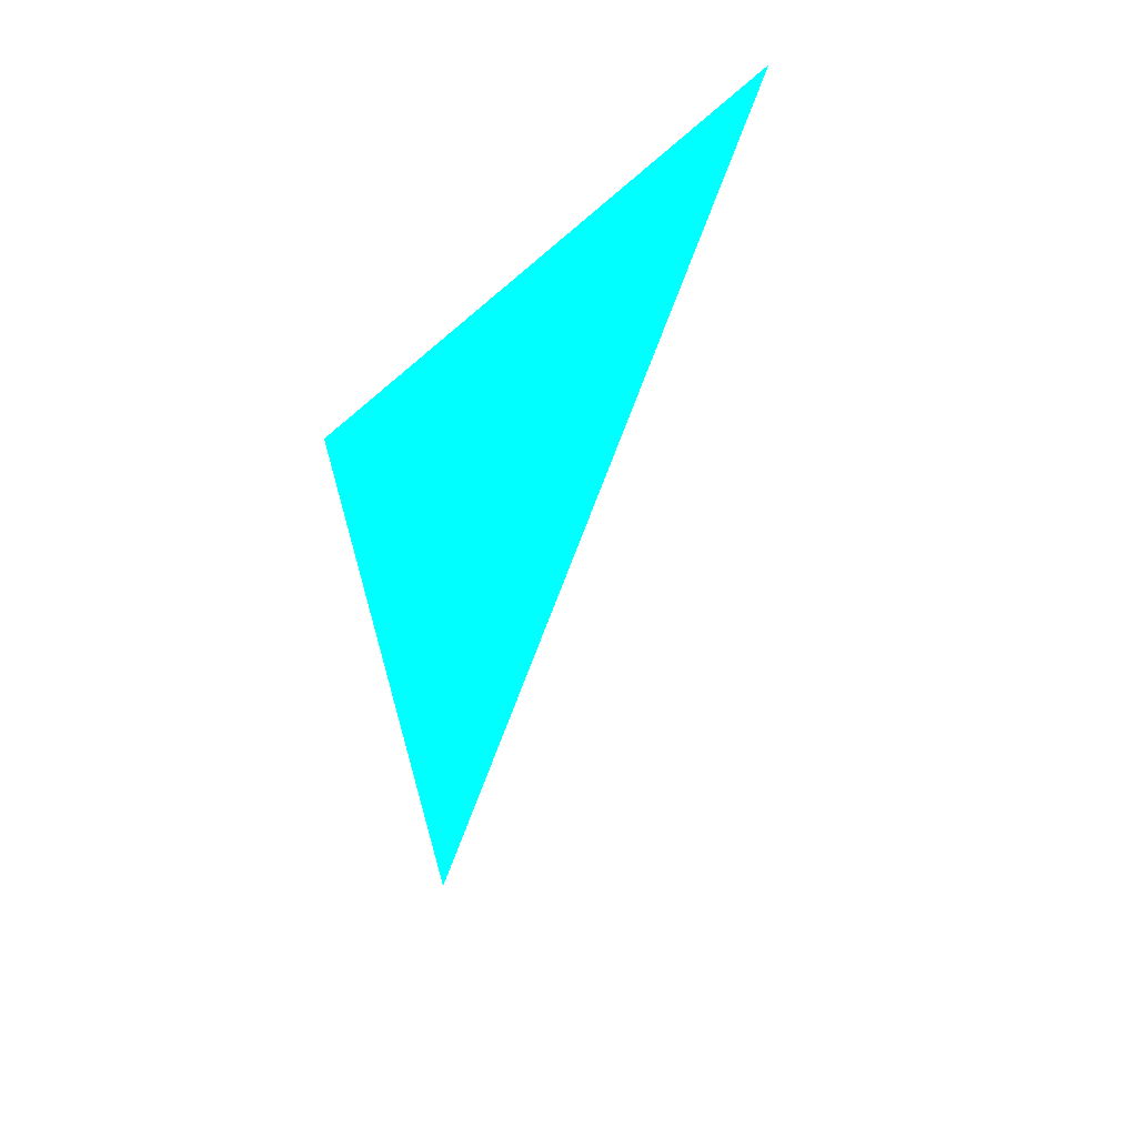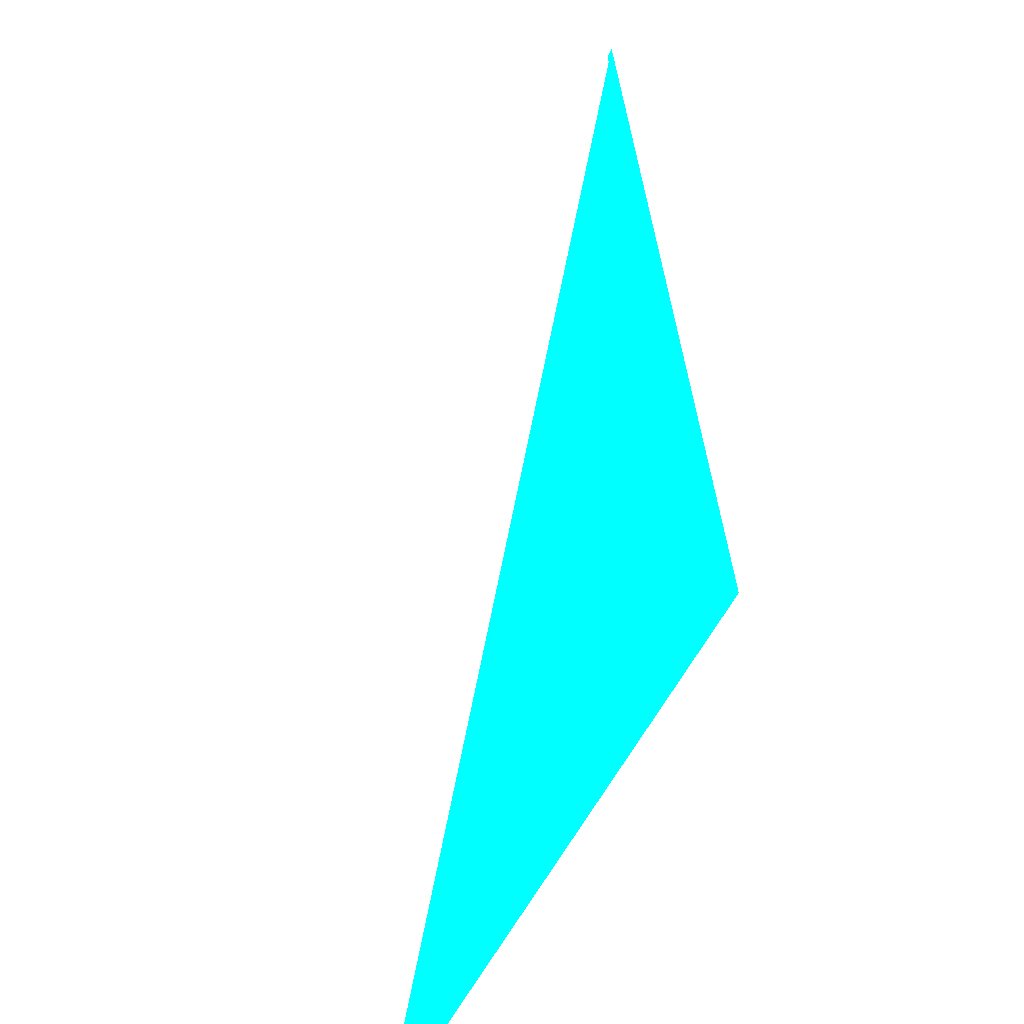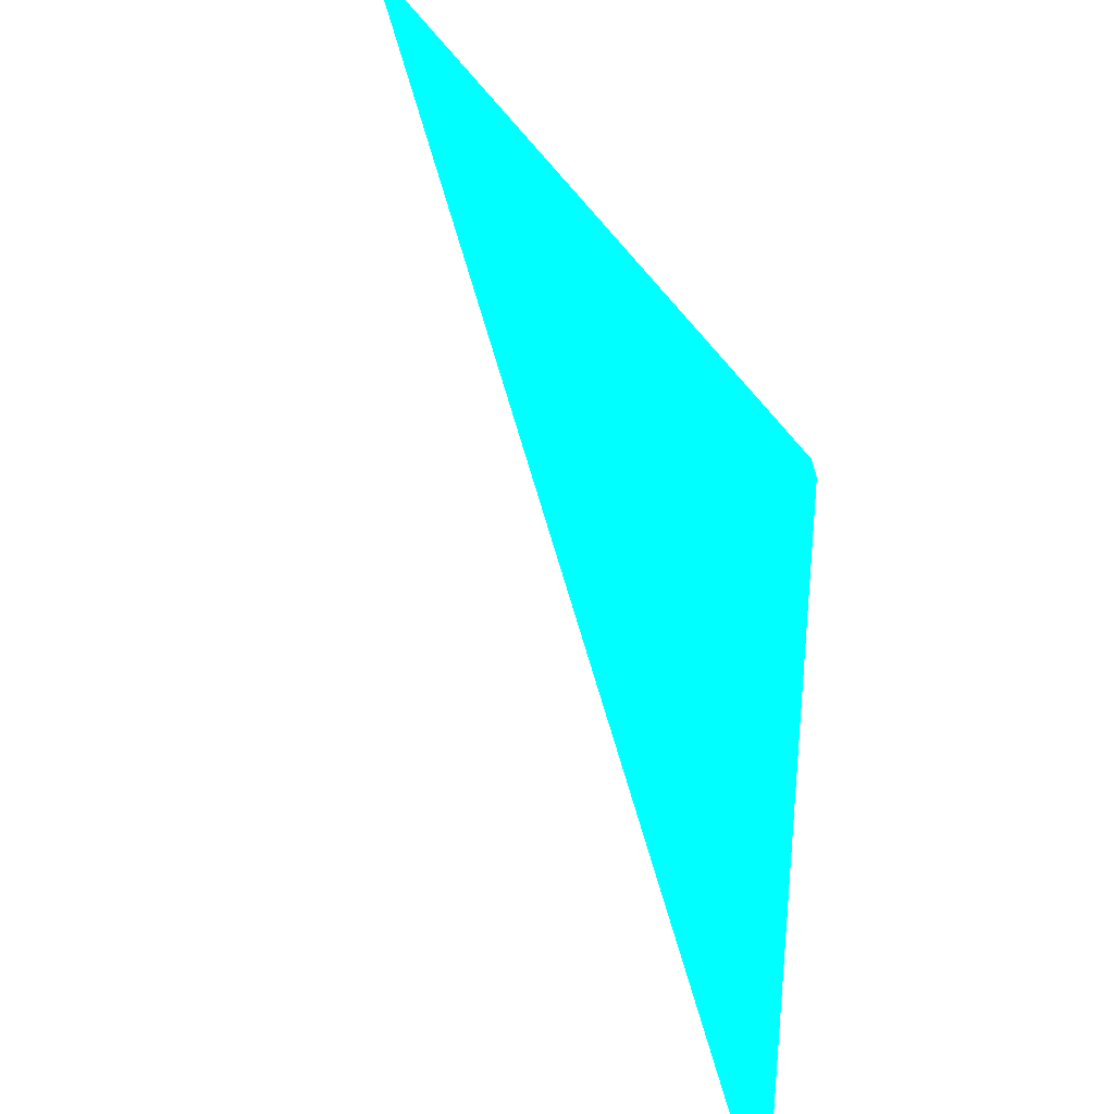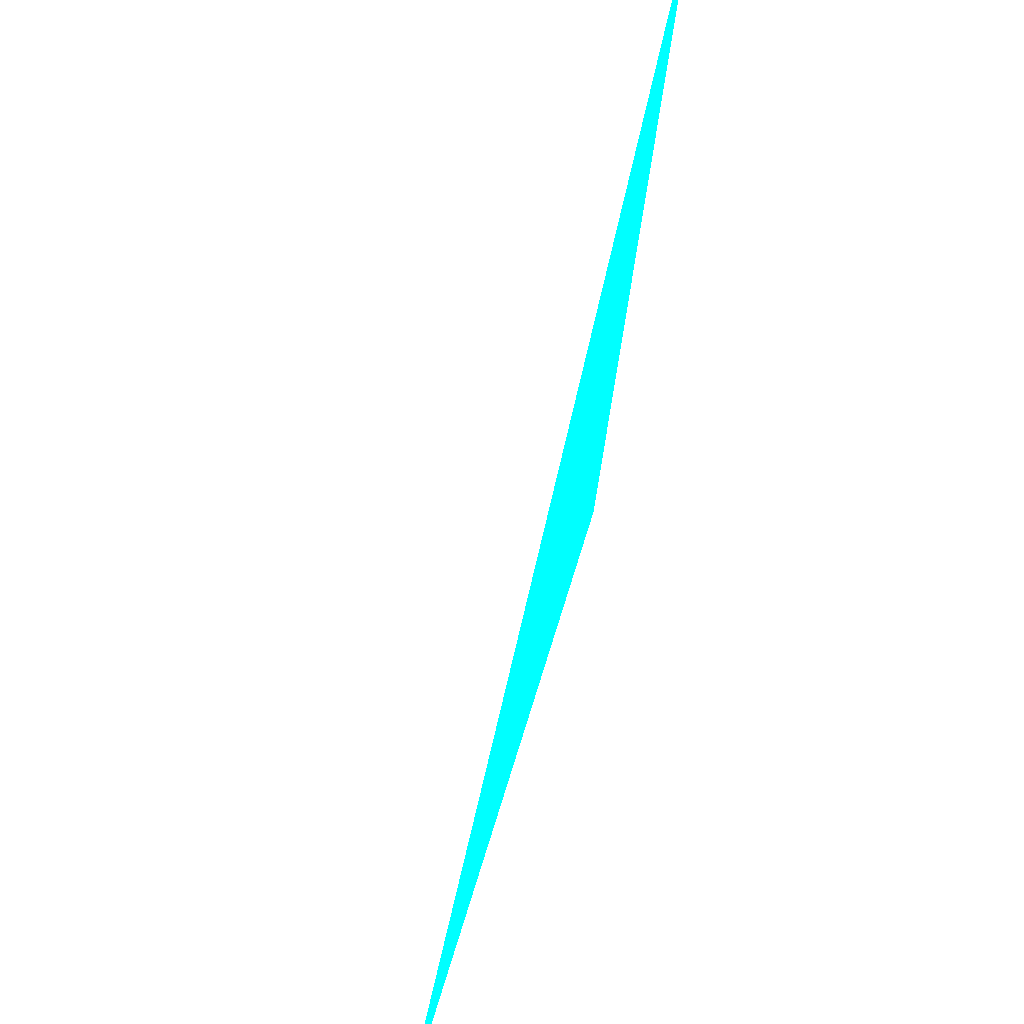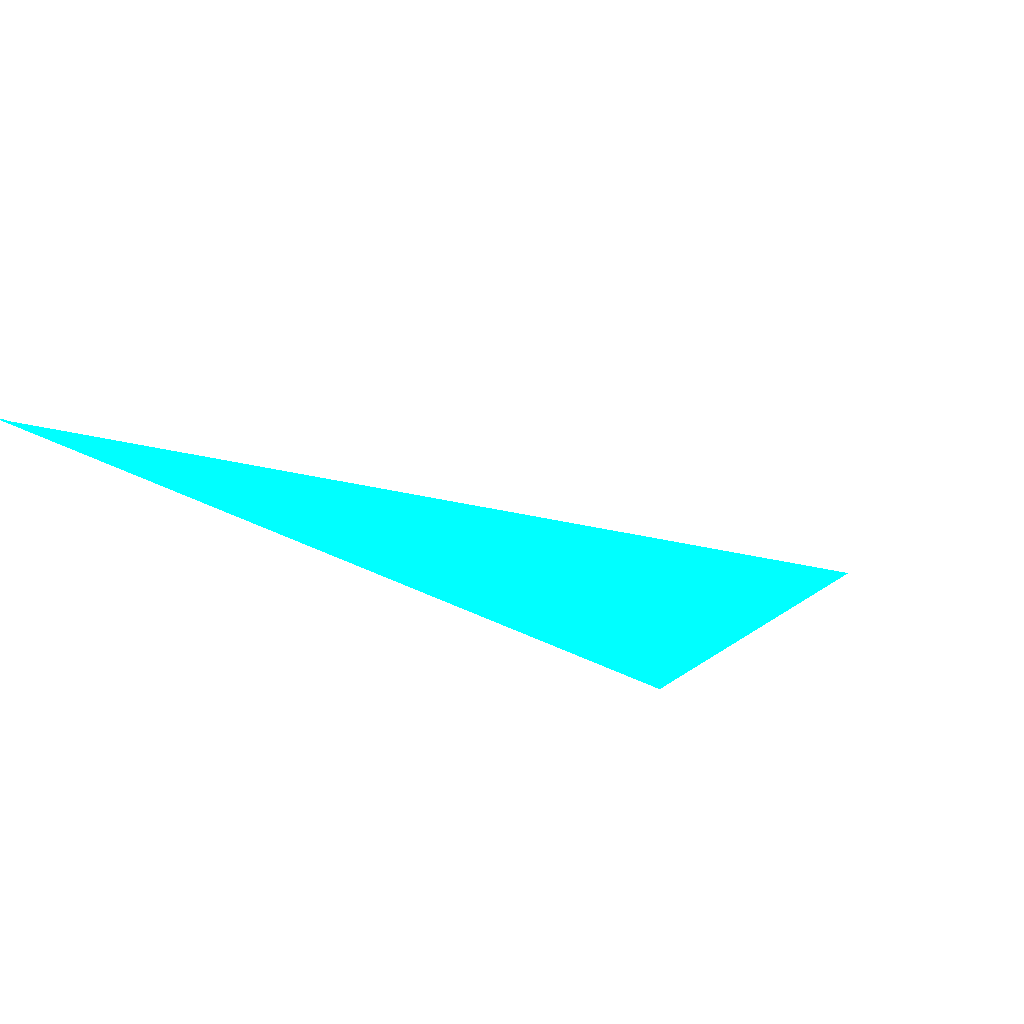
<metadata>
{"format":"obj","ext":"obj","renderer":"f3d","projection":"perspective","resolution":1024,"background":"white","views":[{"elev":-79.8,"azim":41.6,"up":"+Y"},{"elev":-76.6,"azim":-134.9,"up":"+Y"},{"elev":-54.5,"azim":-96.8,"up":"+Y"},{"elev":64.3,"azim":-122.3,"up":"+Z"},{"elev":56.9,"azim":-57.1,"up":"+Y"}]}
</metadata>
<code>
o geometry_0
v 6.125e+05 5.855e+06 658.6 0 1 1
v 6.125e+05 5.855e+06 658.6 0 1 1
v 6.125e+05 5.855e+06 664 0 1 1
v 6.125e+05 5.855e+06 664 0 1 1
v 6.125e+05 5.855e+06 664 0 1 1
f 1 3 5
f 5 4 1
f 5 3 4
f 2 4 3
f 2 1 4
f 1 2 3

</code>
